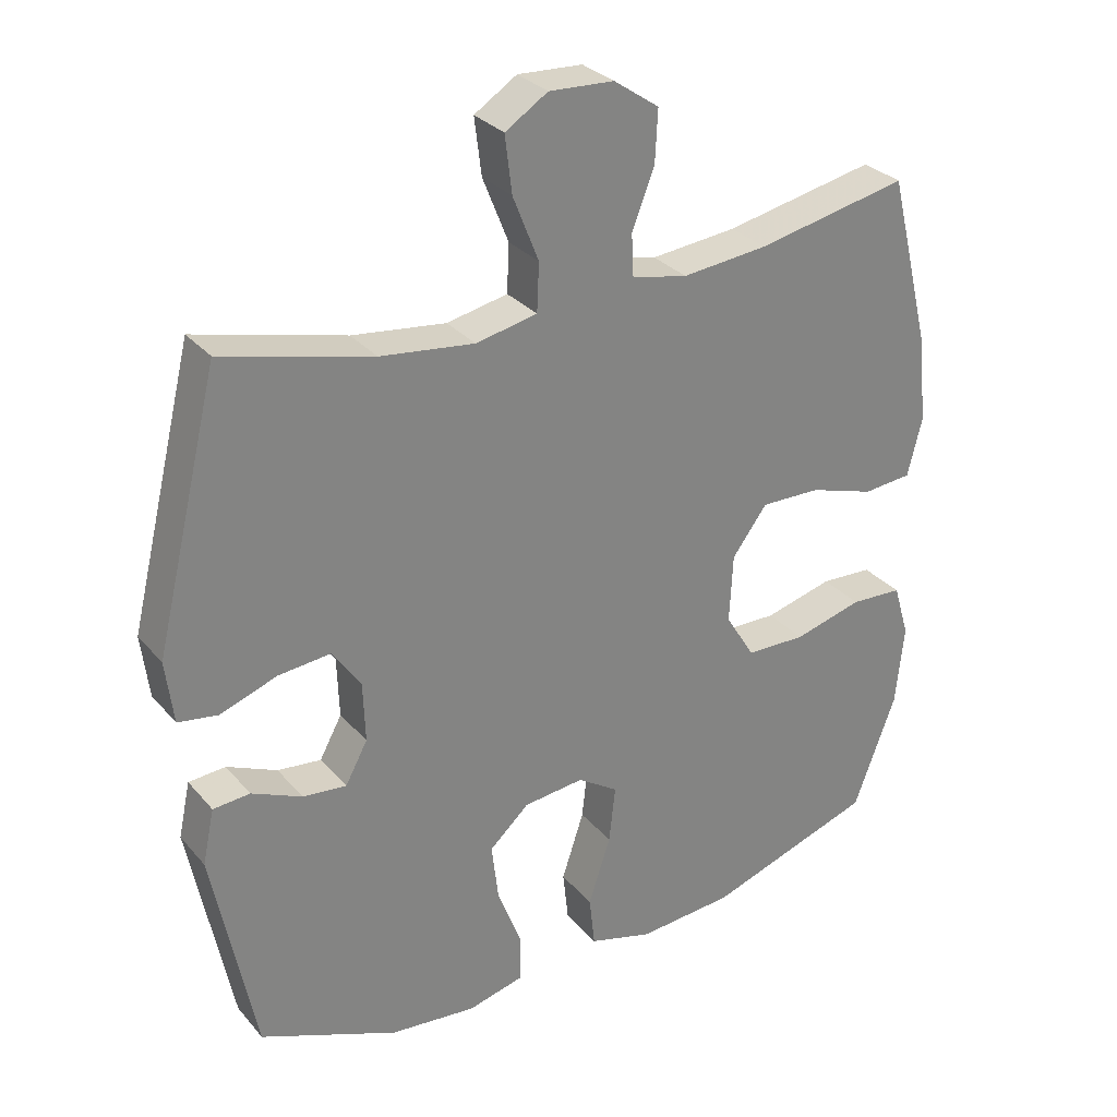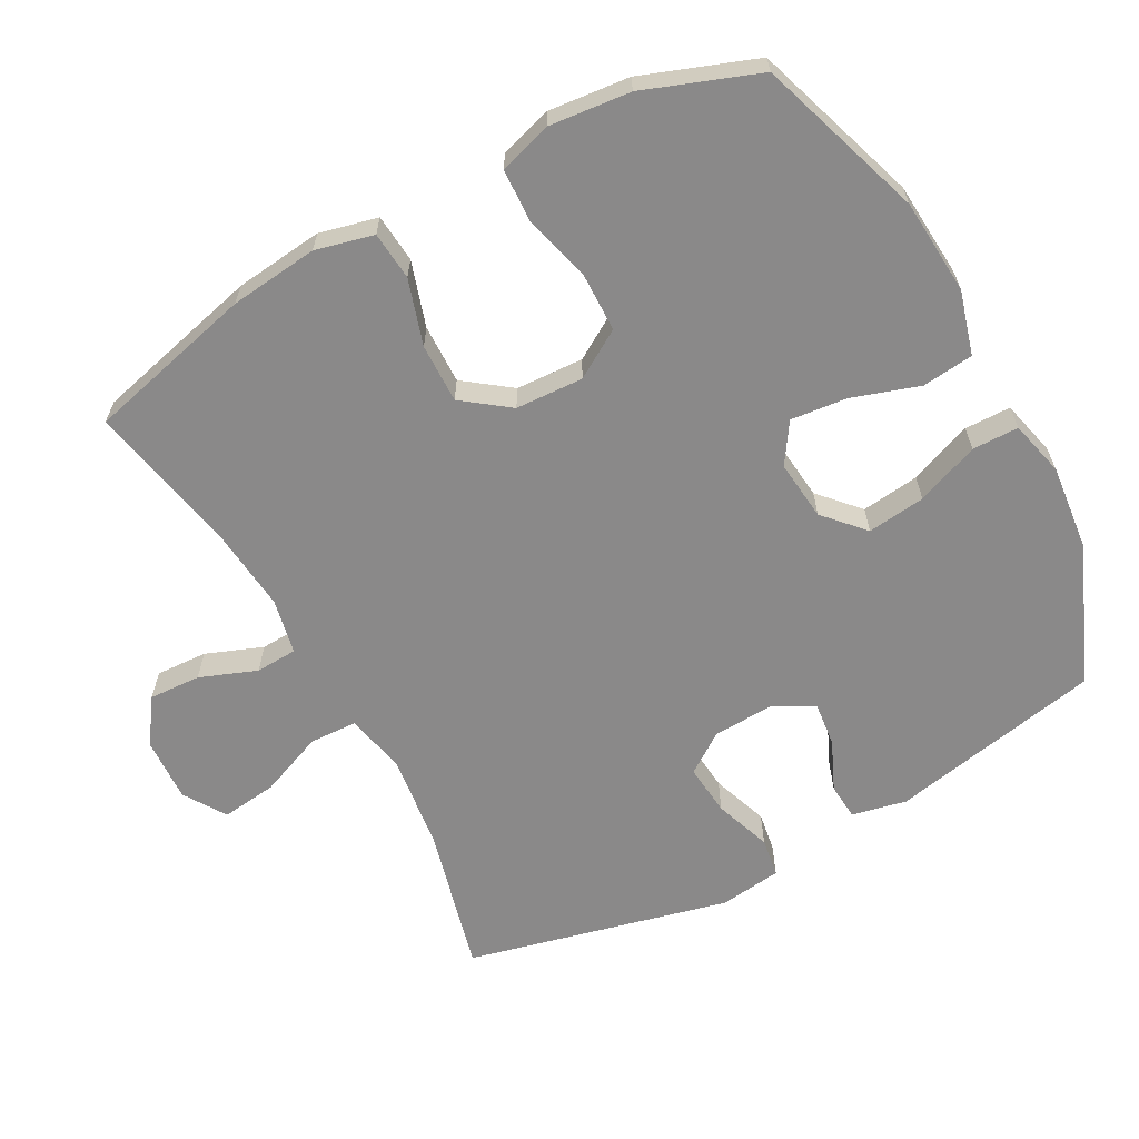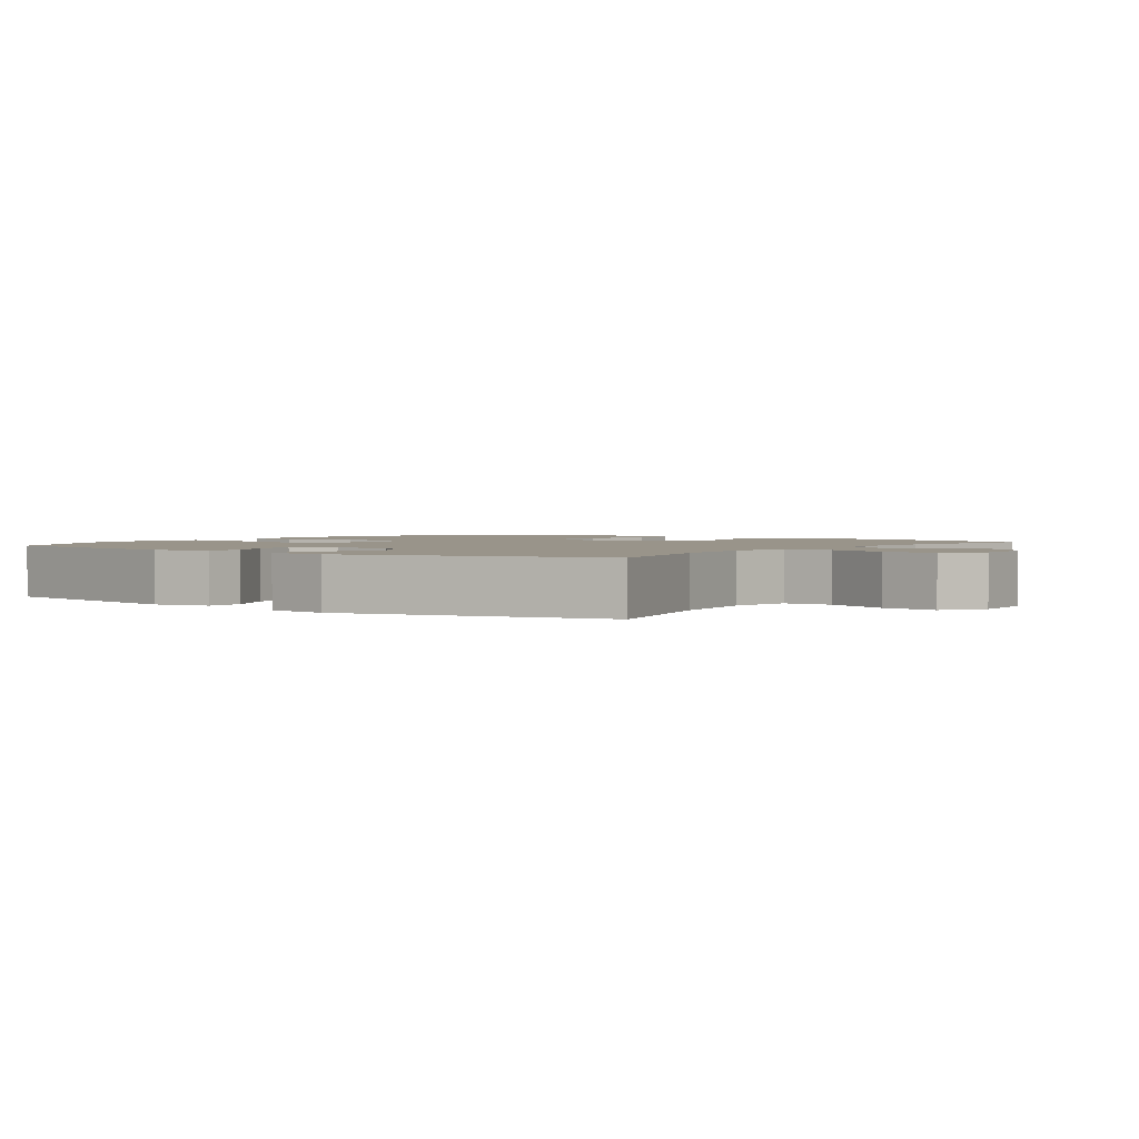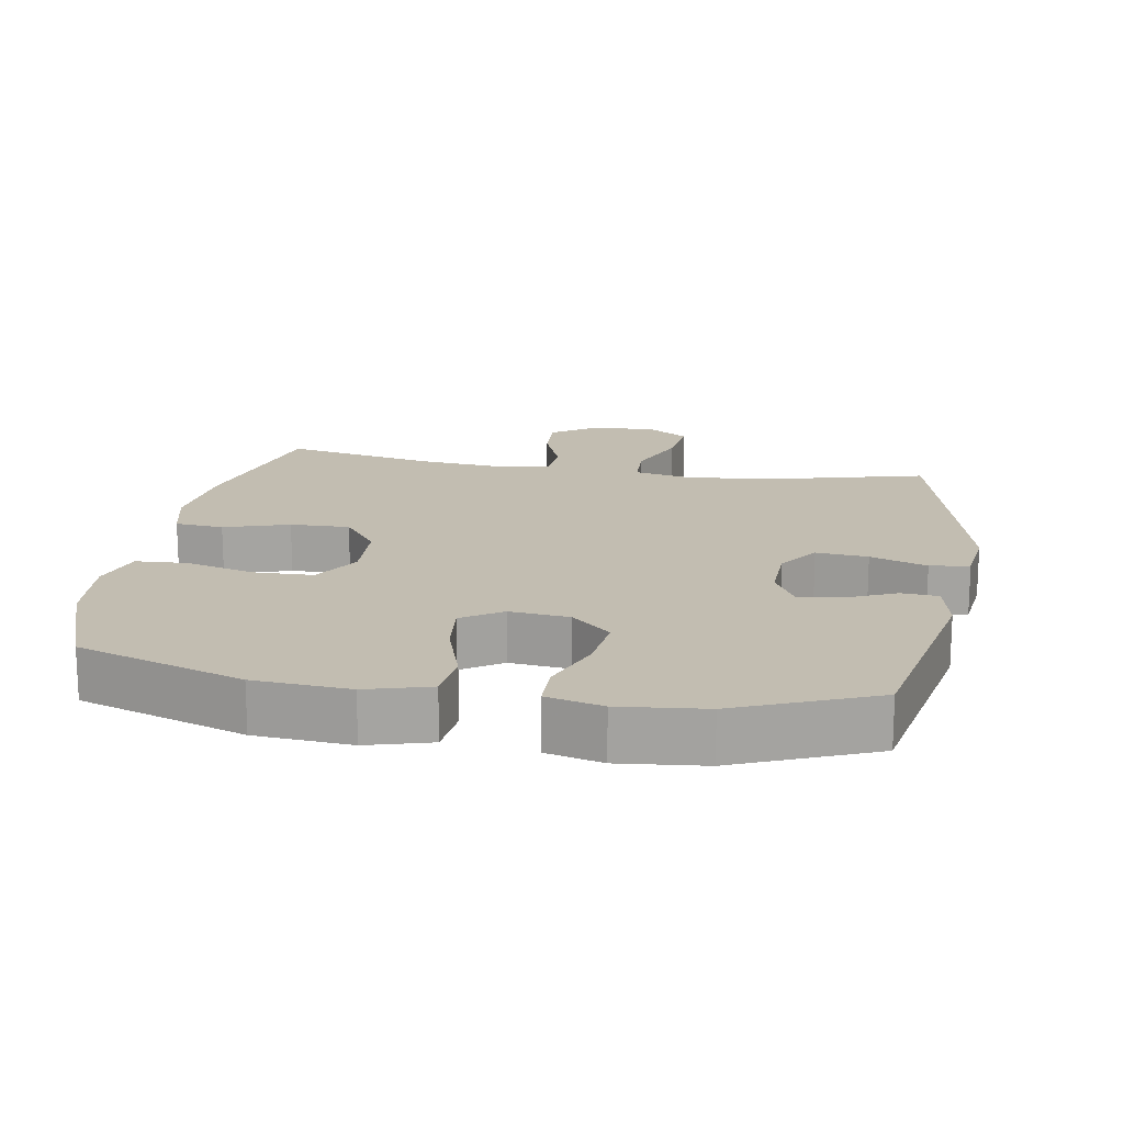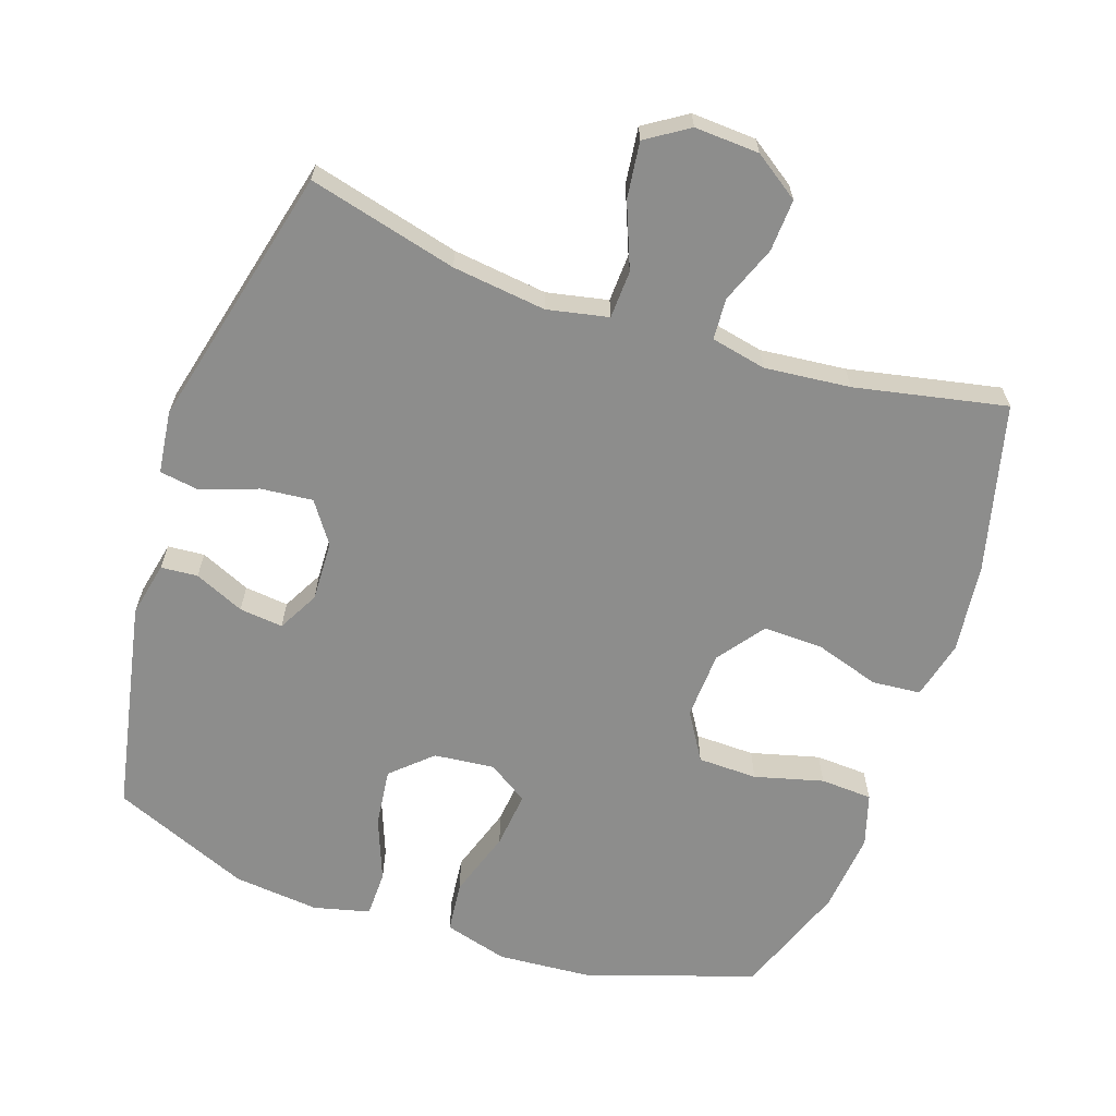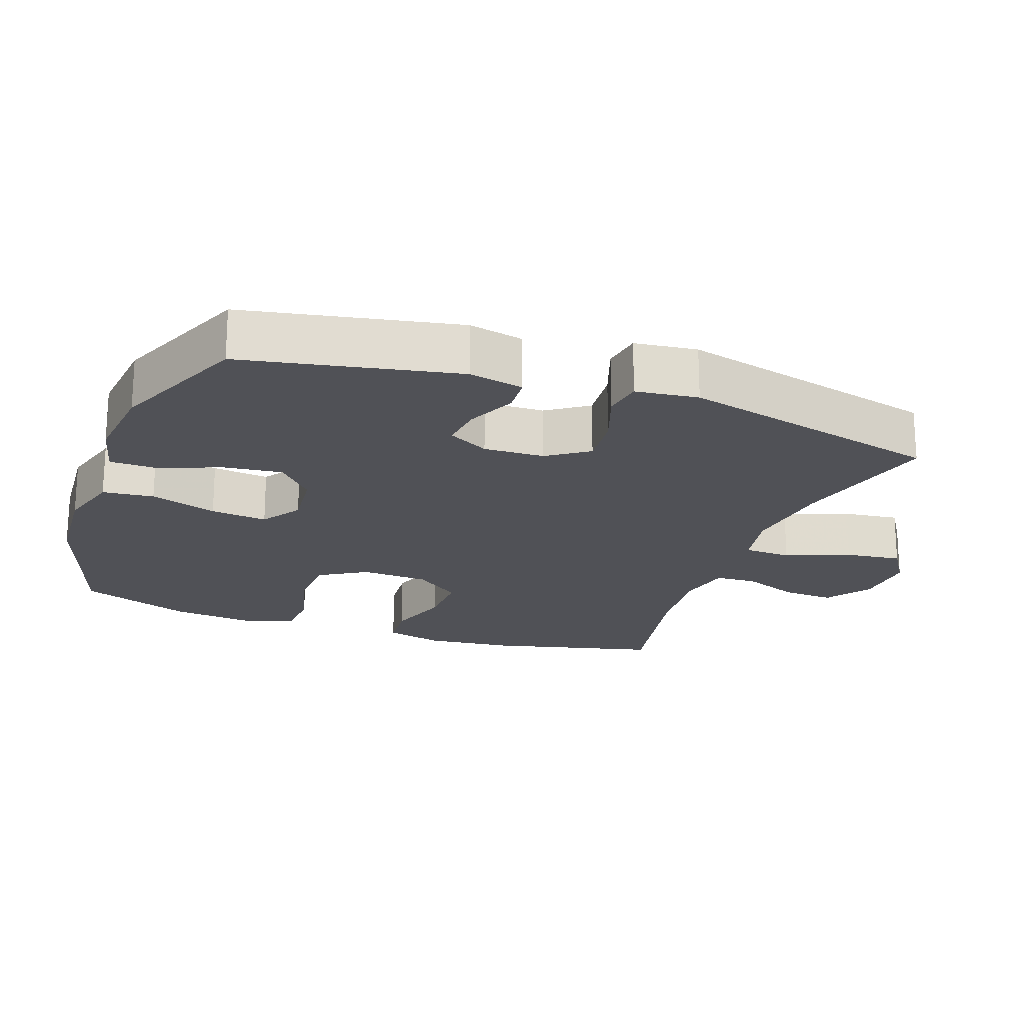
<metadata>
{"format":"obj","ext":"obj","renderer":"f3d","projection":"perspective","resolution":1024,"background":"white","views":[{"elev":29.9,"azim":-32.5,"up":"+Z"},{"elev":-63.3,"azim":118.6,"up":"+Y"},{"elev":1.9,"azim":-54.3,"up":"+Y"},{"elev":17.0,"azim":-170.2,"up":"+Y"},{"elev":-64.5,"azim":-18.7,"up":"+Y"},{"elev":-20.4,"azim":-109.9,"up":"+Y"}]}
</metadata>
<code>
v 0.5 0.07 -0.5
v 0.259 0.07 -0.58
v 0.121 0.07 -0.59
v 0.029 0.07 -0.564
v 0.021 0.07 -0.49
v 0.053 0.07 -0.393
v 0.062 0.07 -0.311
v 0.004 0.07 -0.273
v -0.083 0.07 -0.282
v -0.14 0.07 -0.334
v -0.13 0.07 -0.418
v -0.095 0.07 -0.509
v -0.096 0.07 -0.576
v -0.177 0.07 -0.596
v -0.301 0.07 -0.583
v -0.5 0.07 -0.5
v -0.561 0.07 -0.192
v -0.544 0.07 -0.113
v -0.491 0.07 -0.109
v -0.419 0.07 -0.141
v -0.356 0.07 -0.148
v -0.324 0.07 -0.089
v -0.327 0.07 -0.002
v -0.368 0.07 0.057
v -0.443 0.07 0.05
v -0.525 0.07 0.021
v -0.582 0.07 0.03
v -0.593 0.07 0.12
v -0.5 0.07 0.5
v -0.286 0.07 0.445
v -0.151 0.07 0.428
v -0.063 0.07 0.446
v -0.06 0.07 0.515
v -0.097 0.07 0.608
v -0.107 0.07 0.689
v -0.046 0.07 0.728
v 0.047 0.07 0.723
v 0.112 0.07 0.678
v 0.108 0.07 0.603
v 0.076 0.07 0.521
v 0.079 0.07 0.461
v 0.159 0.07 0.444
v 0.282 0.07 0.456
v 0.5 0.07 0.5
v 0.56 0.07 0.257
v 0.574 0.07 0.129
v 0.553 0.07 0.045
v 0.483 0.07 0.039
v 0.389 0.07 0.069
v 0.303 0.07 0.071
v 0.253 0.07 0.004
v 0.248 0.07 -0.094
v 0.29 0.07 -0.163
v 0.376 0.07 -0.165
v 0.475 0.07 -0.139
v 0.55 0.07 -0.143
v 0.573 0.07 -0.219
v 0.561 0.07 -0.336
v 0.5 0 -0.5
v 0.259 0 -0.58
v 0.121 0 -0.59
v 0.029 0 -0.564
v 0.021 0 -0.49
v 0.053 0 -0.393
v 0.062 0 -0.311
v 0.004 0 -0.273
v -0.083 0 -0.282
v -0.14 0 -0.334
v -0.13 0 -0.418
v -0.095 0 -0.509
v -0.096 0 -0.576
v -0.177 0 -0.596
v -0.301 0 -0.583
v -0.5 0 -0.5
v -0.561 0 -0.192
v -0.544 0 -0.113
v -0.491 0 -0.109
v -0.419 0 -0.141
v -0.356 0 -0.148
v -0.324 0 -0.089
v -0.327 0 -0.002
v -0.368 0 0.057
v -0.443 0 0.05
v -0.525 0 0.021
v -0.582 0 0.03
v -0.593 0 0.12
v -0.5 0 0.5
v -0.286 0 0.445
v -0.151 0 0.428
v -0.063 0 0.446
v -0.06 0 0.515
v -0.097 0 0.608
v -0.107 0 0.689
v -0.046 0 0.728
v 0.047 0 0.723
v 0.112 0 0.678
v 0.108 0 0.603
v 0.076 0 0.521
v 0.079 0 0.461
v 0.159 0 0.444
v 0.282 0 0.456
v 0.5 0 0.5
v 0.56 0 0.257
v 0.574 0 0.129
v 0.553 0 0.045
v 0.483 0 0.039
v 0.389 0 0.069
v 0.303 0 0.071
v 0.253 0 0.004
v 0.248 0 -0.094
v 0.29 0 -0.163
v 0.376 0 -0.165
v 0.475 0 -0.139
v 0.55 0 -0.143
v 0.573 0 -0.219
v 0.561 0 -0.336
f 4 5 6
f 3 4 6
f 2 3 6
f 1 2 6
f 58 1 6
f 57 58 6
f 56 57 6
f 55 56 6
f 54 55 6
f 53 54 6 7
f 52 53 7 8
f 51 52 8 9
f 50 51 9
f 47 48 49
f 46 47 49
f 45 46 49
f 44 45 49
f 43 44 49
f 42 43 49 50
f 50 9 10
f 42 50 10
f 41 42 10
f 38 39 40
f 37 38 40
f 36 37 40
f 35 36 40
f 34 35 40
f 33 34 40
f 32 33 40 41
f 31 32 41 10
f 28 29 30
f 27 28 30
f 26 27 30
f 25 26 30
f 24 25 30 31
f 23 24 31
f 22 23 31 10
f 18 19 20
f 17 18 20
f 16 17 20
f 15 16 20
f 14 15 20
f 13 14 20
f 12 13 20
f 11 12 20
f 11 20 21
f 10 11 21 22
f 64 63 62
f 64 62 61
f 64 61 60
f 64 60 59
f 64 59 116
f 64 116 115
f 64 115 114
f 64 114 113
f 64 113 112
f 65 64 112 111
f 66 65 111 110
f 67 66 110 109
f 67 109 108
f 107 106 105
f 107 105 104
f 107 104 103
f 107 103 102
f 107 102 101
f 108 107 101 100
f 68 67 108
f 68 108 100
f 68 100 99
f 98 97 96
f 98 96 95
f 98 95 94
f 98 94 93
f 98 93 92
f 98 92 91
f 99 98 91 90
f 68 99 90 89
f 88 87 86
f 88 86 85
f 88 85 84
f 88 84 83
f 89 88 83 82
f 89 82 81
f 68 89 81 80
f 78 77 76
f 78 76 75
f 78 75 74
f 78 74 73
f 78 73 72
f 78 72 71
f 78 71 70
f 78 70 69
f 79 78 69
f 80 79 69 68
f 1 59 60 2
f 2 60 61 3
f 3 61 62 4
f 4 62 63 5
f 5 63 64 6
f 6 64 65 7
f 7 65 66 8
f 8 66 67 9
f 9 67 68 10
f 10 68 69 11
f 11 69 70 12
f 12 70 71 13
f 13 71 72 14
f 14 72 73 15
f 15 73 74 16
f 16 74 75 17
f 17 75 76 18
f 18 76 77 19
f 19 77 78 20
f 20 78 79 21
f 21 79 80 22
f 22 80 81 23
f 23 81 82 24
f 24 82 83 25
f 25 83 84 26
f 26 84 85 27
f 27 85 86 28
f 28 86 87 29
f 29 87 88 30
f 30 88 89 31
f 31 89 90 32
f 32 90 91 33
f 33 91 92 34
f 34 92 93 35
f 35 93 94 36
f 36 94 95 37
f 37 95 96 38
f 38 96 97 39
f 39 97 98 40
f 40 98 99 41
f 41 99 100 42
f 42 100 101 43
f 43 101 102 44
f 44 102 103 45
f 45 103 104 46
f 46 104 105 47
f 47 105 106 48
f 48 106 107 49
f 49 107 108 50
f 50 108 109 51
f 51 109 110 52
f 52 110 111 53
f 53 111 112 54
f 54 112 113 55
f 55 113 114 56
f 56 114 115 57
f 57 115 116 58
f 58 116 59 1

</code>
